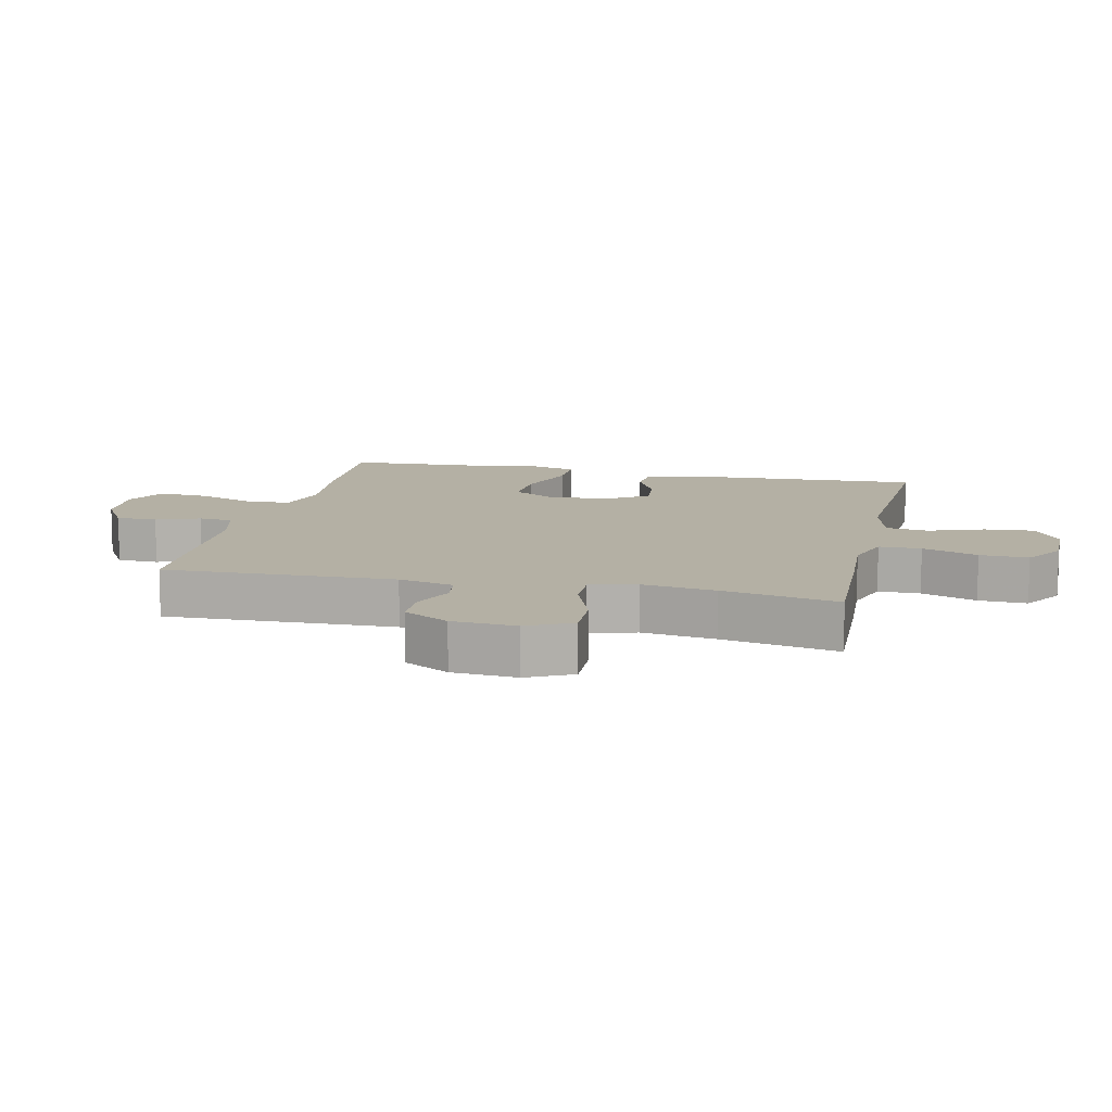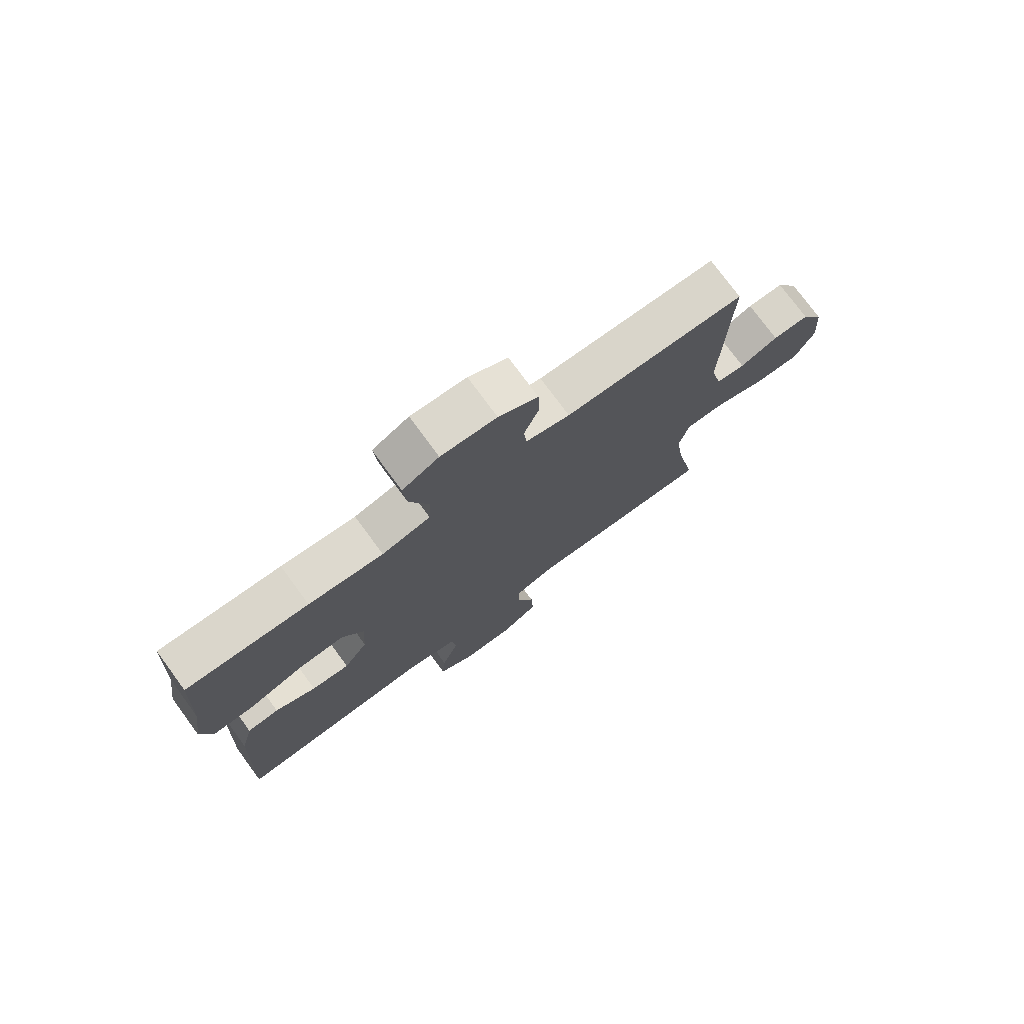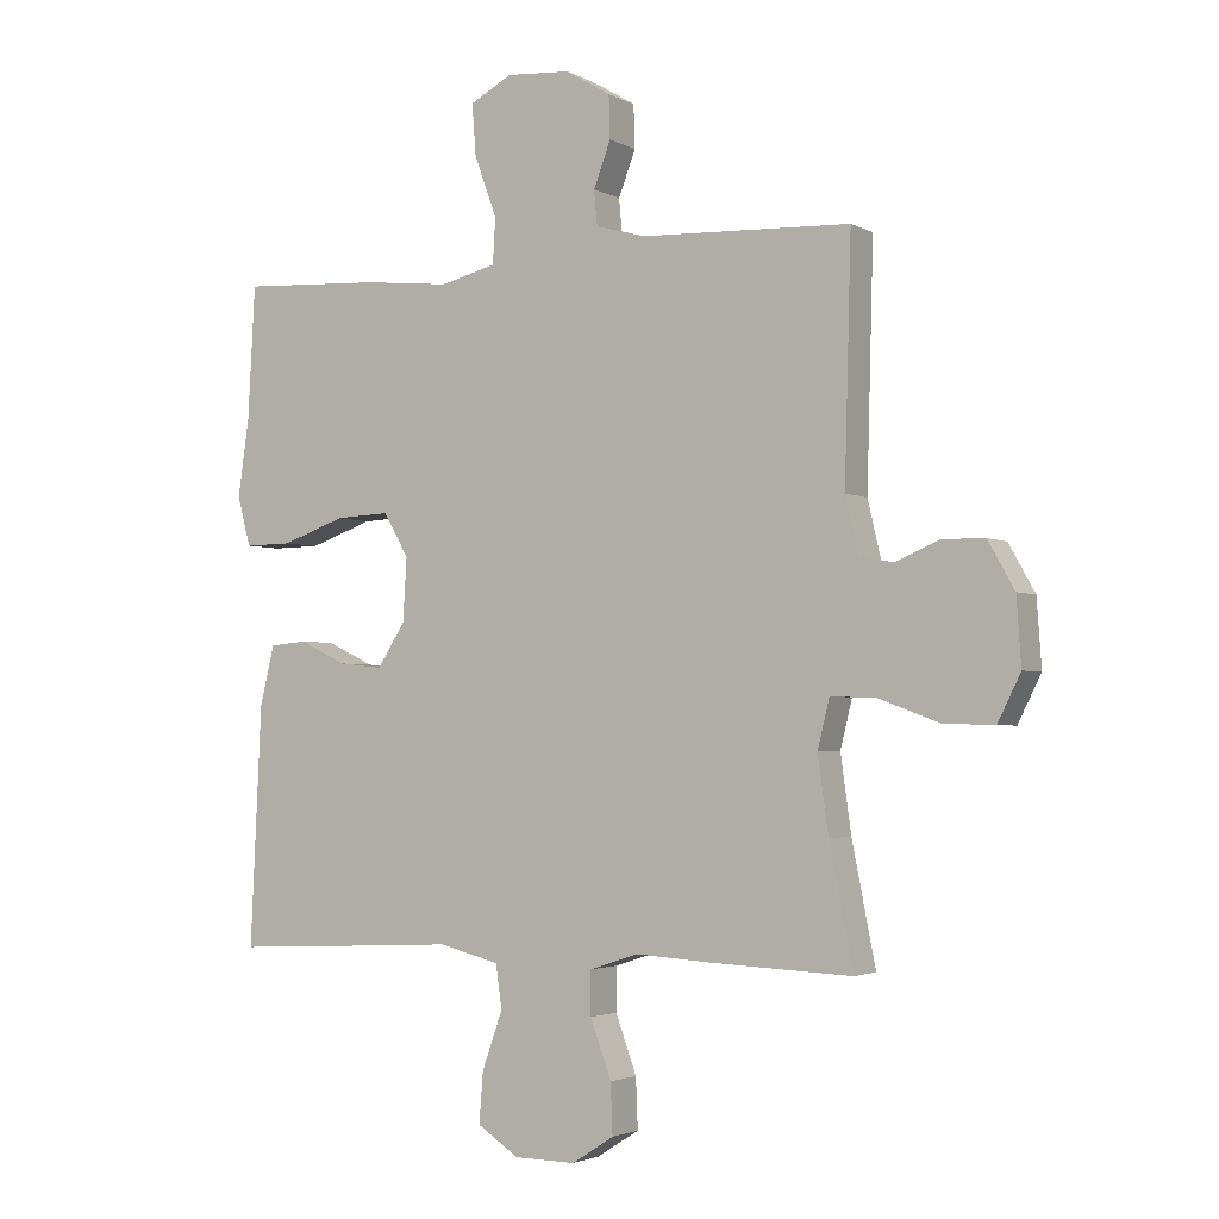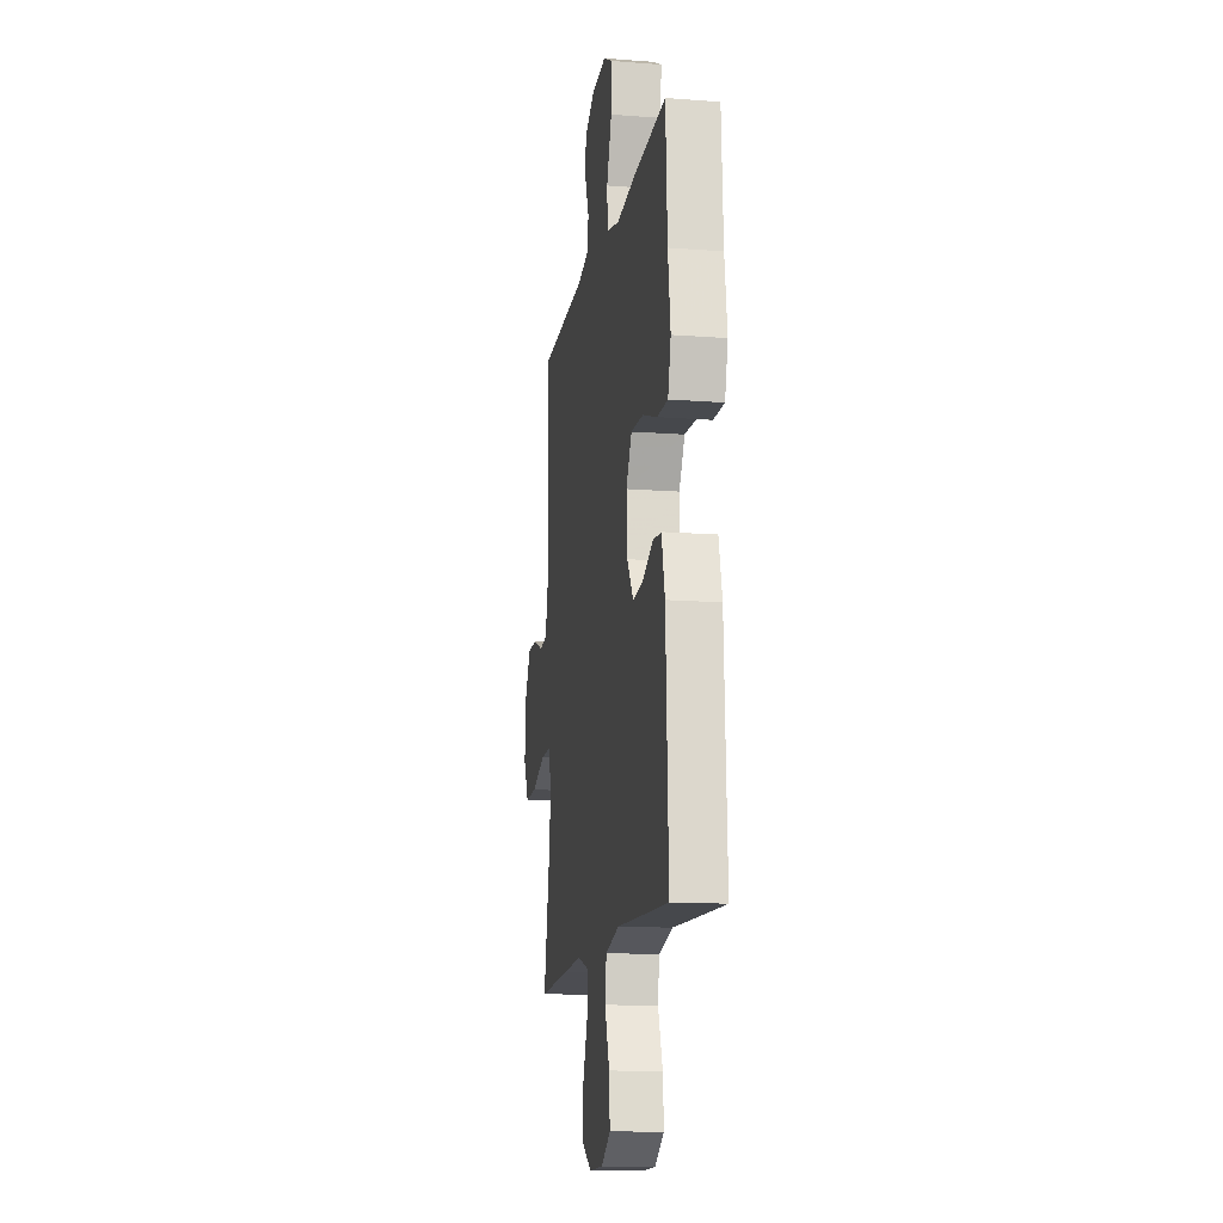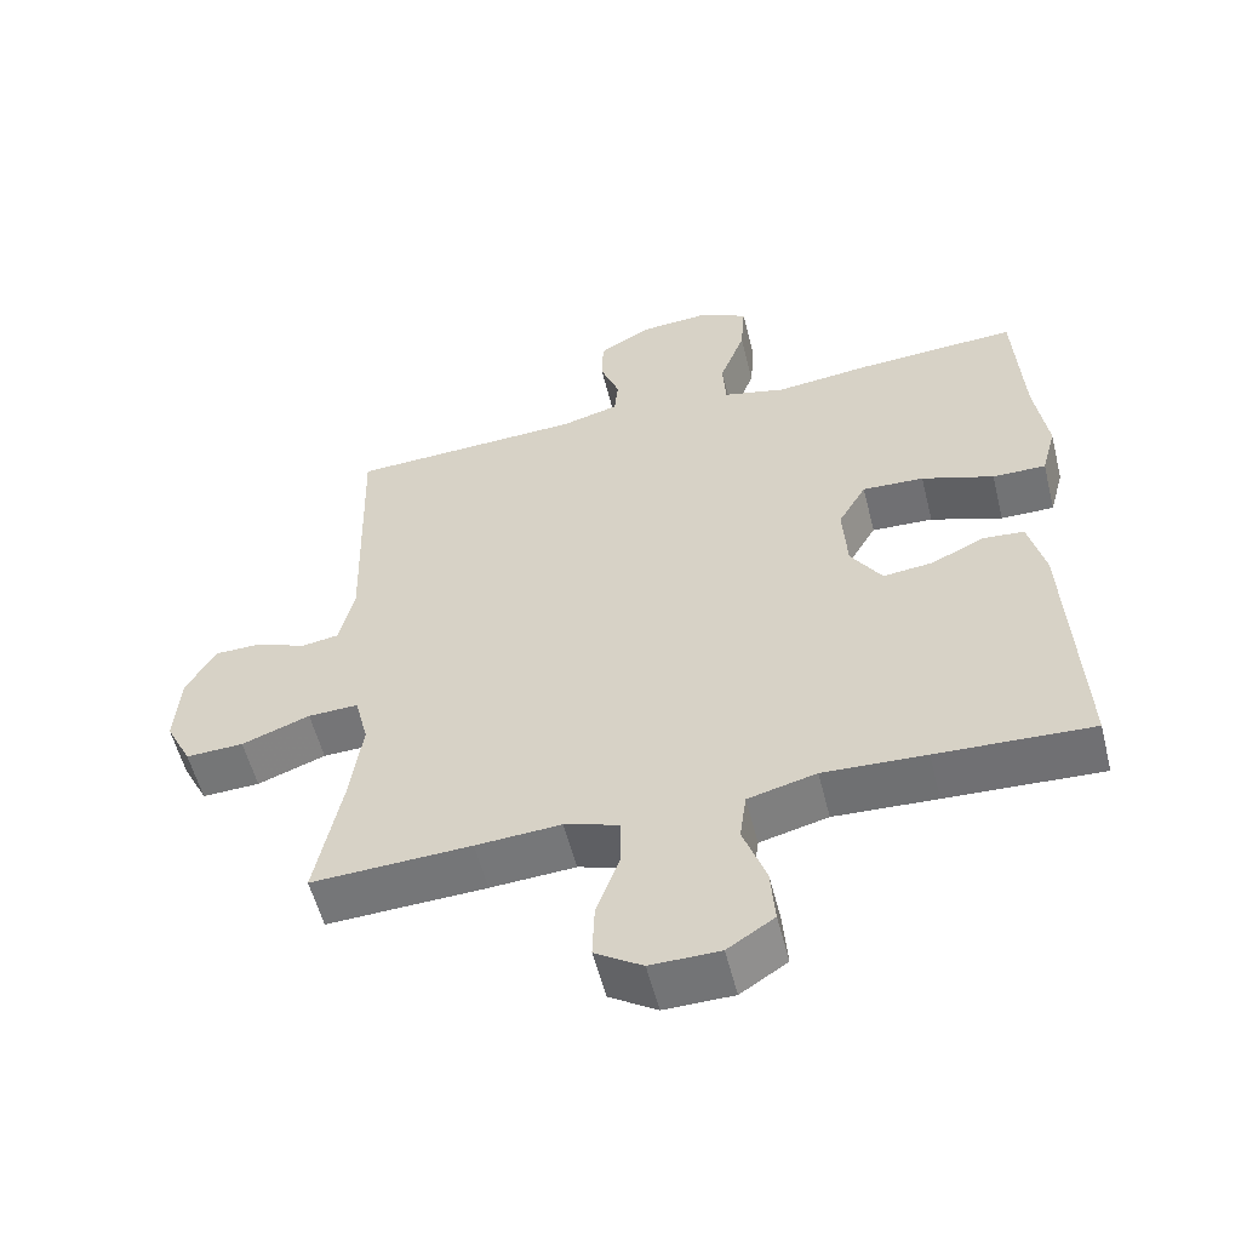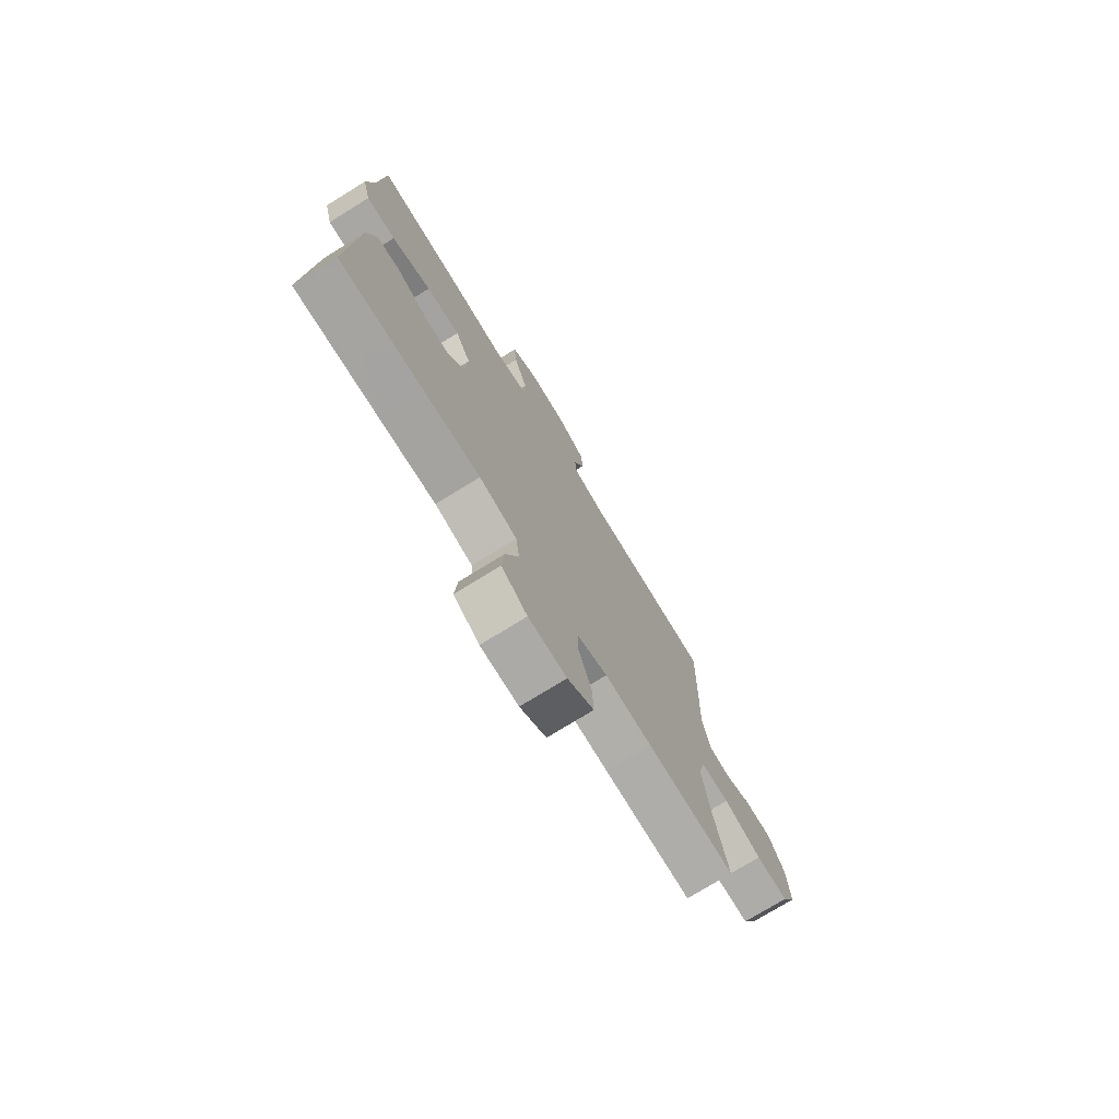
<metadata>
{"format":"obj","ext":"obj","renderer":"f3d","projection":"perspective","resolution":1024,"background":"white","views":[{"elev":11.4,"azim":102.7,"up":"+Y"},{"elev":76.1,"azim":-36.3,"up":"+Z"},{"elev":-2.7,"azim":30.5,"up":"+Z"},{"elev":-14.0,"azim":-99.6,"up":"+Z"},{"elev":-56.0,"azim":-165.9,"up":"+Z"},{"elev":-75.3,"azim":-58.4,"up":"+Z"}]}
</metadata>
<code>
v -0.5 0.07 0.5
v -0.285 0.07 0.488
v -0.154 0.07 0.474
v -0.069 0.07 0.495
v -0.065 0.07 0.564
v -0.099 0.07 0.656
v -0.105 0.07 0.734
v -0.041 0.07 0.768
v 0.056 0.07 0.761
v 0.125 0.07 0.72
v 0.127 0.07 0.655
v 0.101 0.07 0.587
v 0.106 0.07 0.534
v 0.183 0.07 0.513
v 0.5 0.07 0.5
v 0.49 0.07 0.139
v 0.51 0.07 0.053
v 0.561 0.07 0.045
v 0.628 0.07 0.073
v 0.692 0.07 0.072
v 0.732 0.07 0.001
v 0.739 0.07 -0.1
v 0.704 0.07 -0.17
v 0.626 0.07 -0.167
v 0.534 0.07 -0.133
v 0.466 0.07 -0.131
v 0.448 0.07 -0.204
v 0.464 0.07 -0.319
v 0.5 0.07 -0.5
v 0.285 0.07 -0.491
v 0.17 0.07 -0.484
v 0.096 0.07 -0.508
v 0.096 0.07 -0.574
v 0.128 0.07 -0.661
v 0.131 0.07 -0.737
v 0.067 0.07 -0.778
v -0.026 0.07 -0.777
v -0.089 0.07 -0.736
v -0.083 0.07 -0.659
v -0.052 0.07 -0.572
v -0.061 0.07 -0.506
v -0.153 0.07 -0.483
v -0.291 0.07 -0.49
v -0.5 0.07 -0.5
v -0.483 0.07 -0.137
v -0.461 0.07 -0.047
v -0.405 0.07 -0.042
v -0.333 0.07 -0.076
v -0.266 0.07 -0.083
v -0.224 0.07 -0.018
v -0.218 0.07 0.078
v -0.256 0.07 0.144
v -0.339 0.07 0.14
v -0.436 0.07 0.106
v -0.508 0.07 0.105
v -0.528 0.07 0.18
v -0.511 0.07 0.298
v -0.5 0 0.5
v -0.285 0 0.488
v -0.154 0 0.474
v -0.069 0 0.495
v -0.065 0 0.564
v -0.099 0 0.656
v -0.105 0 0.734
v -0.041 0 0.768
v 0.056 0 0.761
v 0.125 0 0.72
v 0.127 0 0.655
v 0.101 0 0.587
v 0.106 0 0.534
v 0.183 0 0.513
v 0.5 0 0.5
v 0.49 0 0.139
v 0.51 0 0.053
v 0.561 0 0.045
v 0.628 0 0.073
v 0.692 0 0.072
v 0.732 0 0.001
v 0.739 0 -0.1
v 0.704 0 -0.17
v 0.626 0 -0.167
v 0.534 0 -0.133
v 0.466 0 -0.131
v 0.448 0 -0.204
v 0.464 0 -0.319
v 0.5 0 -0.5
v 0.285 0 -0.491
v 0.17 0 -0.484
v 0.096 0 -0.508
v 0.096 0 -0.574
v 0.128 0 -0.661
v 0.131 0 -0.737
v 0.067 0 -0.778
v -0.026 0 -0.777
v -0.089 0 -0.736
v -0.083 0 -0.659
v -0.052 0 -0.572
v -0.061 0 -0.506
v -0.153 0 -0.483
v -0.291 0 -0.49
v -0.5 0 -0.5
v -0.483 0 -0.137
v -0.461 0 -0.047
v -0.405 0 -0.042
v -0.333 0 -0.076
v -0.266 0 -0.083
v -0.224 0 -0.018
v -0.218 0 0.078
v -0.256 0 0.144
v -0.339 0 0.14
v -0.436 0 0.106
v -0.508 0 0.105
v -0.528 0 0.18
v -0.511 0 0.298
f 55 56 57
f 54 55 57
f 53 54 57
f 1 2 3
f 57 1 3
f 53 57 3
f 52 53 3
f 51 52 3 4
f 50 51 4
f 46 47 48
f 45 46 48
f 44 45 48
f 43 44 48
f 42 43 48
f 41 42 48 49
f 38 39 40
f 37 38 40
f 36 37 40
f 35 36 40
f 34 35 40
f 33 34 40
f 32 33 40 41
f 41 49 50
f 32 41 50
f 31 32 50
f 31 50 4
f 30 31 4
f 29 30 4
f 28 29 4
f 23 24 25
f 22 23 25
f 21 22 25
f 20 21 25
f 19 20 25
f 18 19 25
f 17 18 25 26
f 16 17 26 27
f 14 15 16 27
f 10 11 12
f 9 10 12
f 8 9 12
f 7 8 12
f 6 7 12
f 5 6 12
f 5 12 13
f 14 27 28
f 13 14 28
f 5 13 28
f 4 5 28
f 114 113 112
f 114 112 111
f 114 111 110
f 60 59 58
f 60 58 114
f 60 114 110
f 60 110 109
f 61 60 109 108
f 61 108 107
f 105 104 103
f 105 103 102
f 105 102 101
f 105 101 100
f 105 100 99
f 106 105 99 98
f 97 96 95
f 97 95 94
f 97 94 93
f 97 93 92
f 97 92 91
f 97 91 90
f 98 97 90 89
f 107 106 98
f 107 98 89
f 107 89 88
f 61 107 88
f 61 88 87
f 61 87 86
f 61 86 85
f 82 81 80
f 82 80 79
f 82 79 78
f 82 78 77
f 82 77 76
f 82 76 75
f 83 82 75 74
f 84 83 74 73
f 84 73 72 71
f 69 68 67
f 69 67 66
f 69 66 65
f 69 65 64
f 69 64 63
f 69 63 62
f 70 69 62
f 85 84 71
f 85 71 70
f 85 70 62
f 85 62 61
f 1 58 59 2
f 2 59 60 3
f 3 60 61 4
f 4 61 62 5
f 5 62 63 6
f 6 63 64 7
f 7 64 65 8
f 8 65 66 9
f 9 66 67 10
f 10 67 68 11
f 11 68 69 12
f 12 69 70 13
f 13 70 71 14
f 14 71 72 15
f 15 72 73 16
f 16 73 74 17
f 17 74 75 18
f 18 75 76 19
f 19 76 77 20
f 20 77 78 21
f 21 78 79 22
f 22 79 80 23
f 23 80 81 24
f 24 81 82 25
f 25 82 83 26
f 26 83 84 27
f 27 84 85 28
f 28 85 86 29
f 29 86 87 30
f 30 87 88 31
f 31 88 89 32
f 32 89 90 33
f 33 90 91 34
f 34 91 92 35
f 35 92 93 36
f 36 93 94 37
f 37 94 95 38
f 38 95 96 39
f 39 96 97 40
f 40 97 98 41
f 41 98 99 42
f 42 99 100 43
f 43 100 101 44
f 44 101 102 45
f 45 102 103 46
f 46 103 104 47
f 47 104 105 48
f 48 105 106 49
f 49 106 107 50
f 50 107 108 51
f 51 108 109 52
f 52 109 110 53
f 53 110 111 54
f 54 111 112 55
f 55 112 113 56
f 56 113 114 57
f 57 114 58 1

</code>
